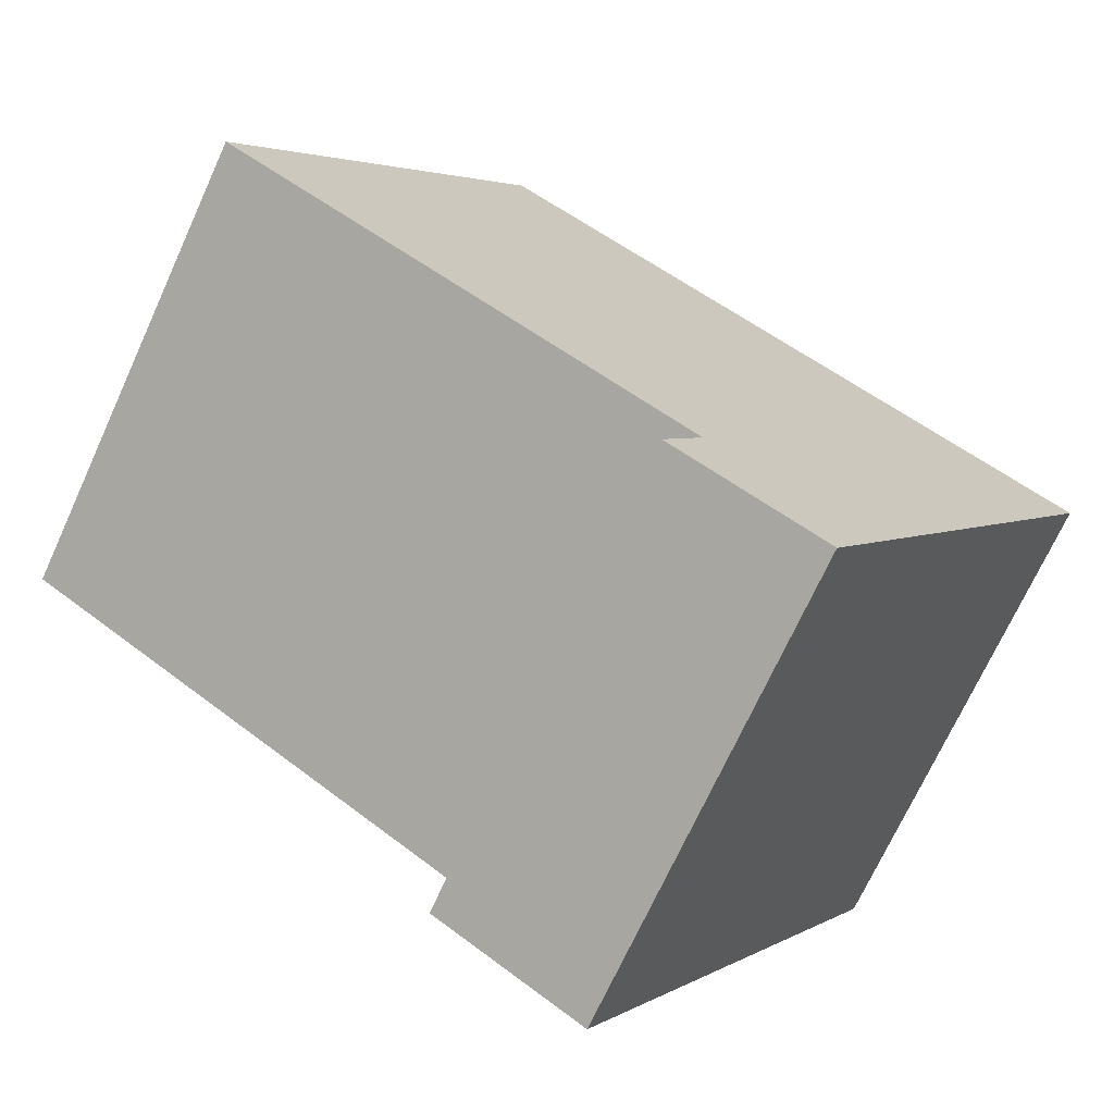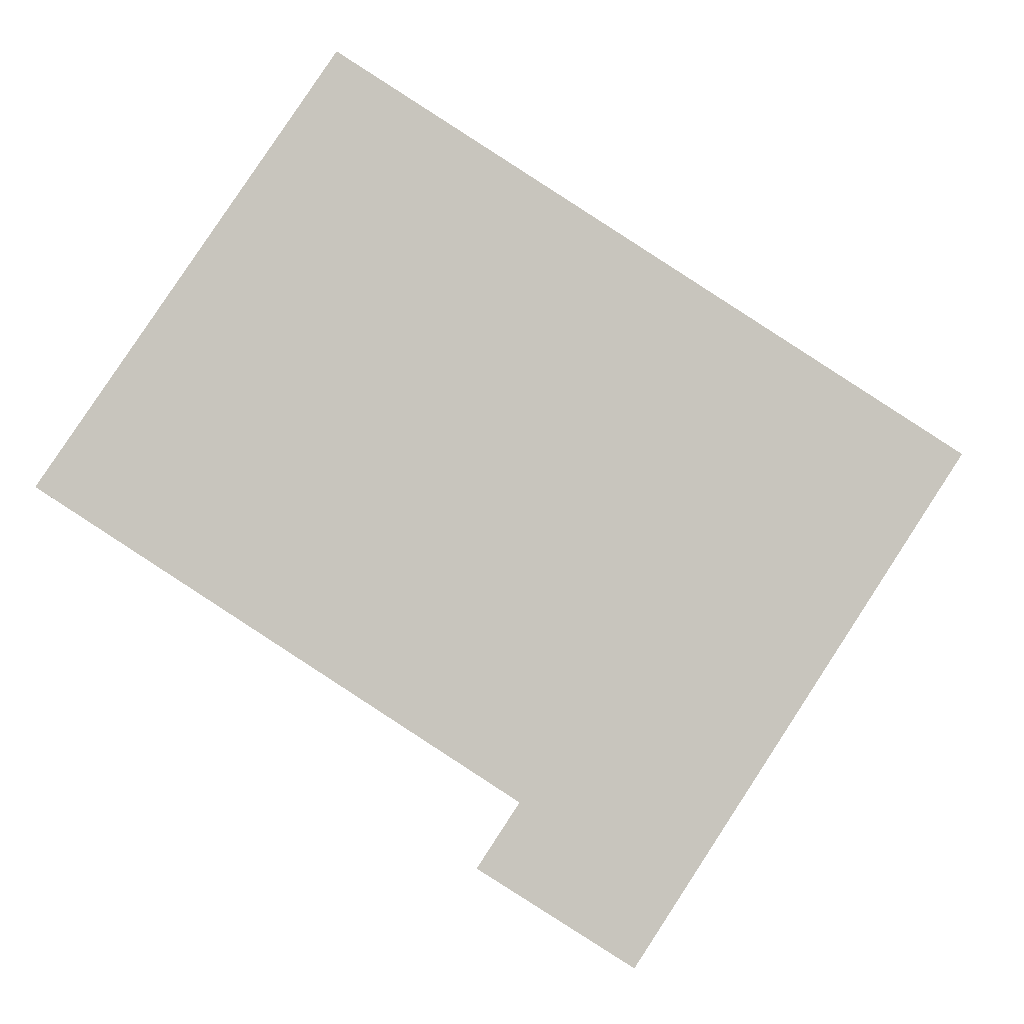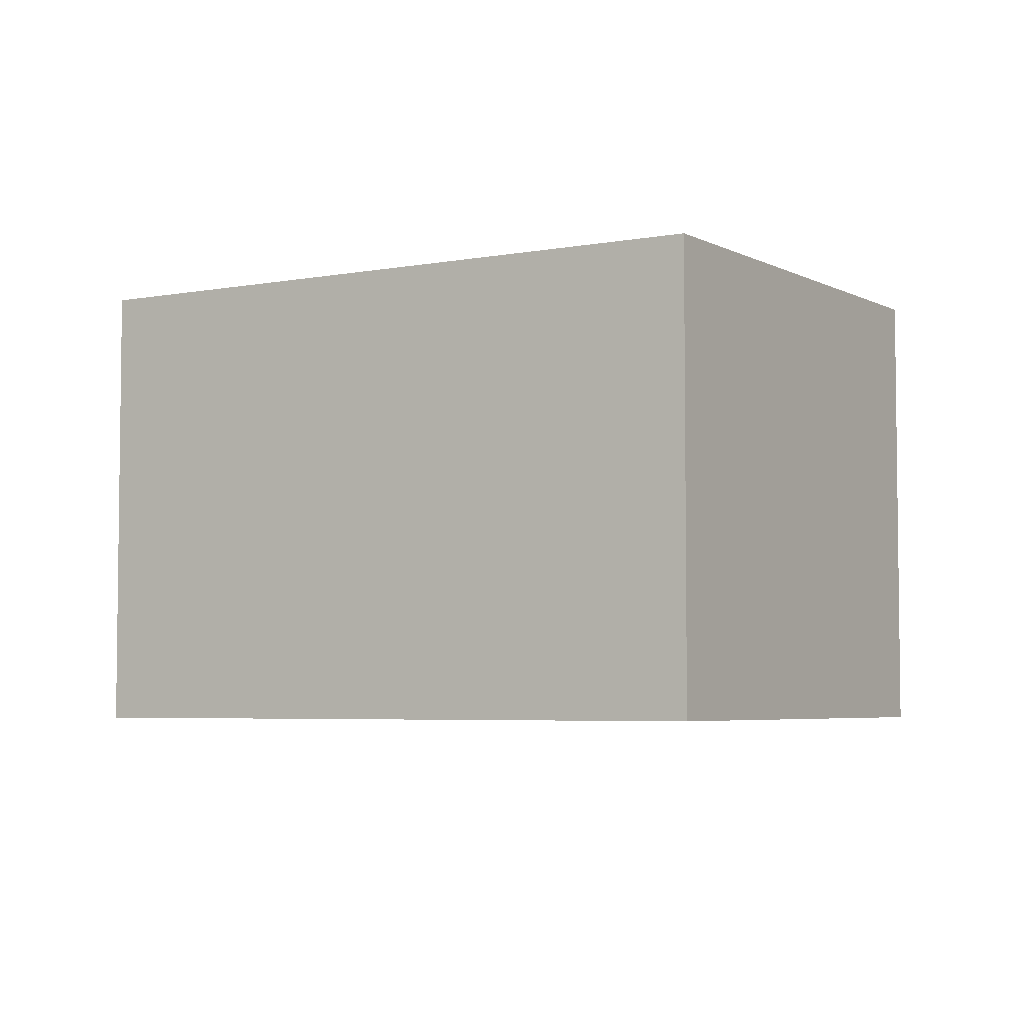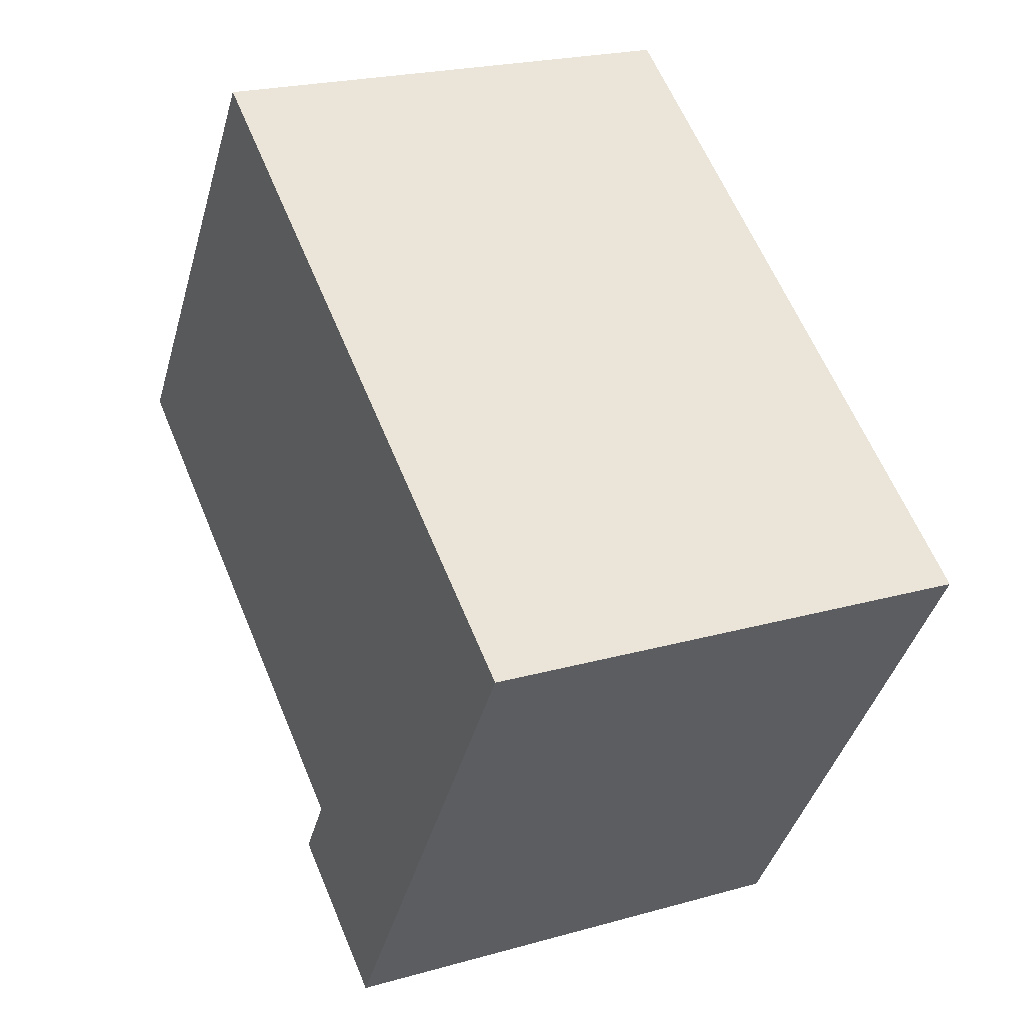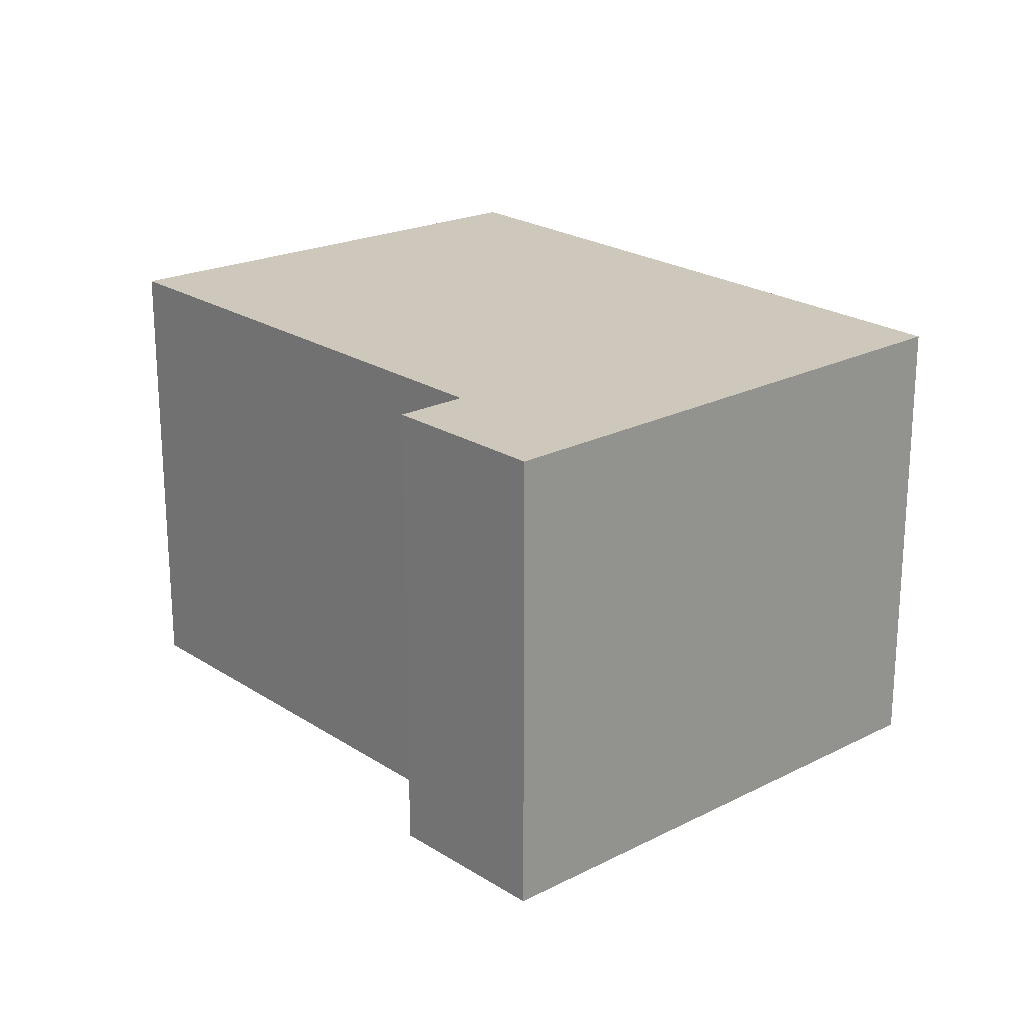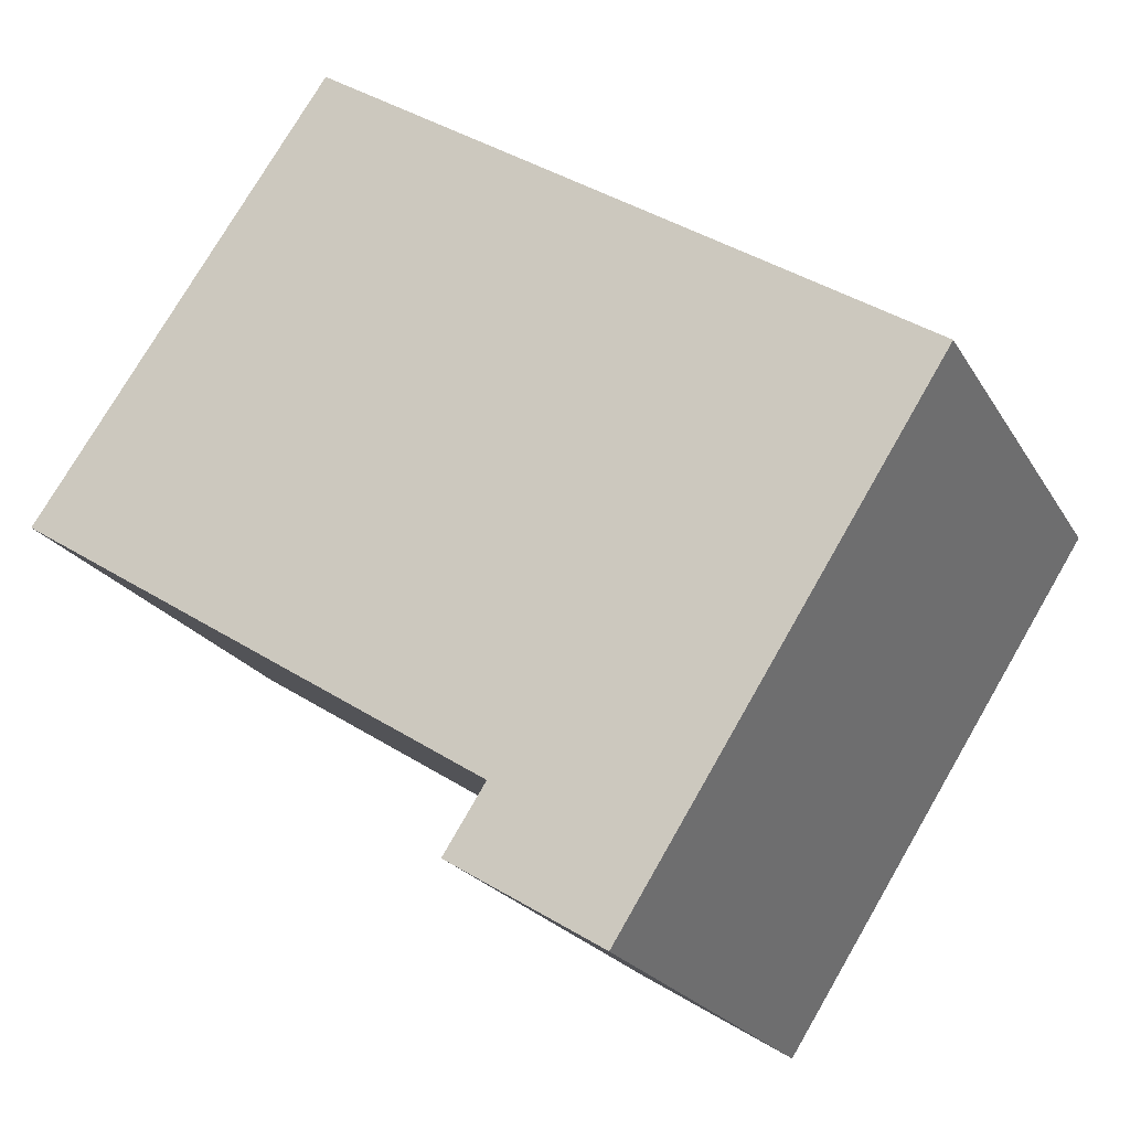
<metadata>
{"format":"obj","ext":"obj","renderer":"f3d","projection":"perspective","resolution":1024,"background":"white","views":[{"elev":-71.1,"azim":155.4,"up":"+Z"},{"elev":-1.6,"azim":-175.2,"up":"+Z"},{"elev":-4.7,"azim":-2.2,"up":"+Y"},{"elev":22.1,"azim":-116.3,"up":"+Z"},{"elev":22.0,"azim":-164.2,"up":"+Y"},{"elev":-21.5,"azim":-157.5,"up":"+Z"}]}
</metadata>
<code>
v  1.549 2.366 -2.437
v  2.096 2.366 -1.656
v  2.301 2.366 -1.972
v  0 2.366 1.449e-16
v  2.984 2.366 1.966
v  4.462 2.366 -0.141
v  4.462 8.634e-18 -0.141
v  2.096 1.014e-16 -1.656
v  2.301 1.207e-16 -1.972
v  1.549 1.492e-16 -2.437
v  2.984 -1.204e-16 1.966
v  0 0 0
g defaultobject
f 1 2 3
f 2 1 4
f 2 4 5
f 5 6 2
f 7 2 6
f 2 7 8
f 9 1 3
f 1 9 10
f 8 3 2
f 3 8 9
f 11 6 5
f 6 11 7
f 10 4 1
f 4 10 12
f 12 5 4
f 5 12 11
f 9 12 10
f 12 9 8
f 12 8 7
f 12 7 11

</code>
